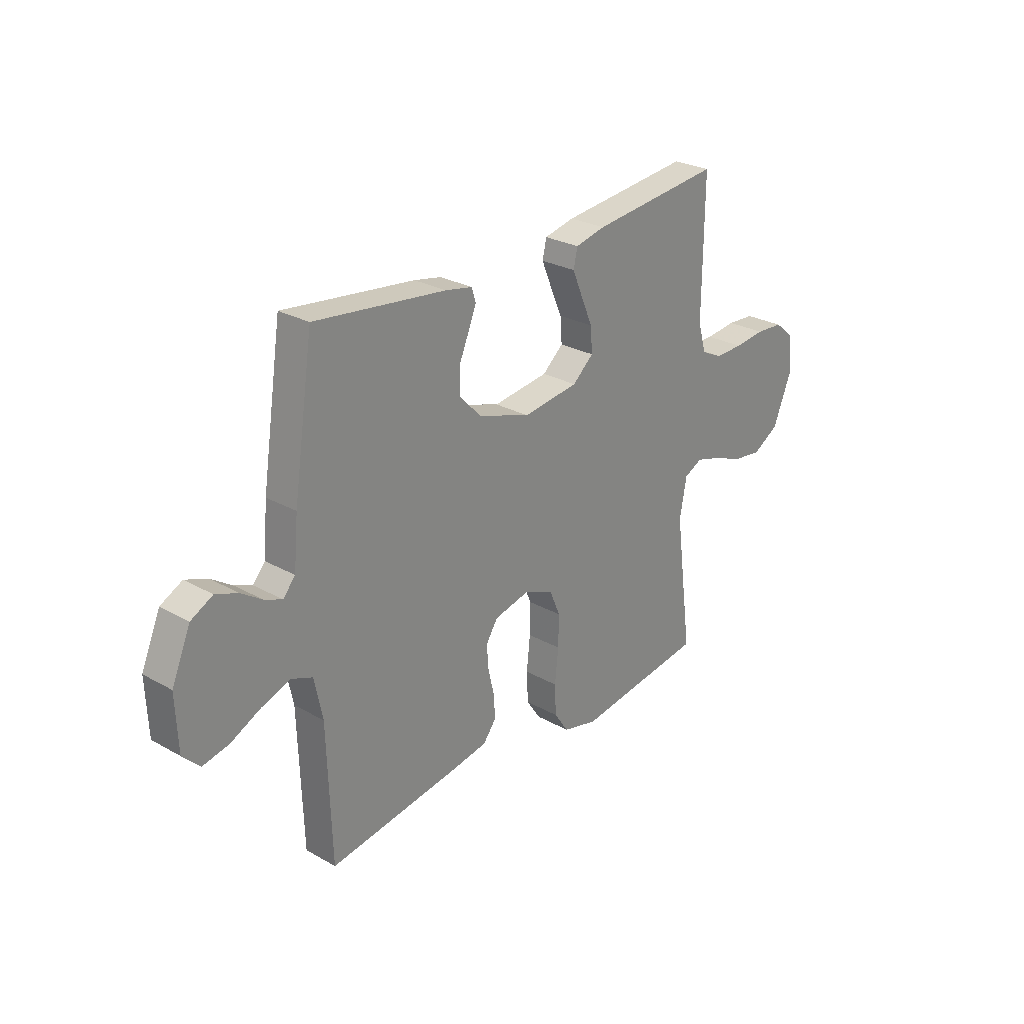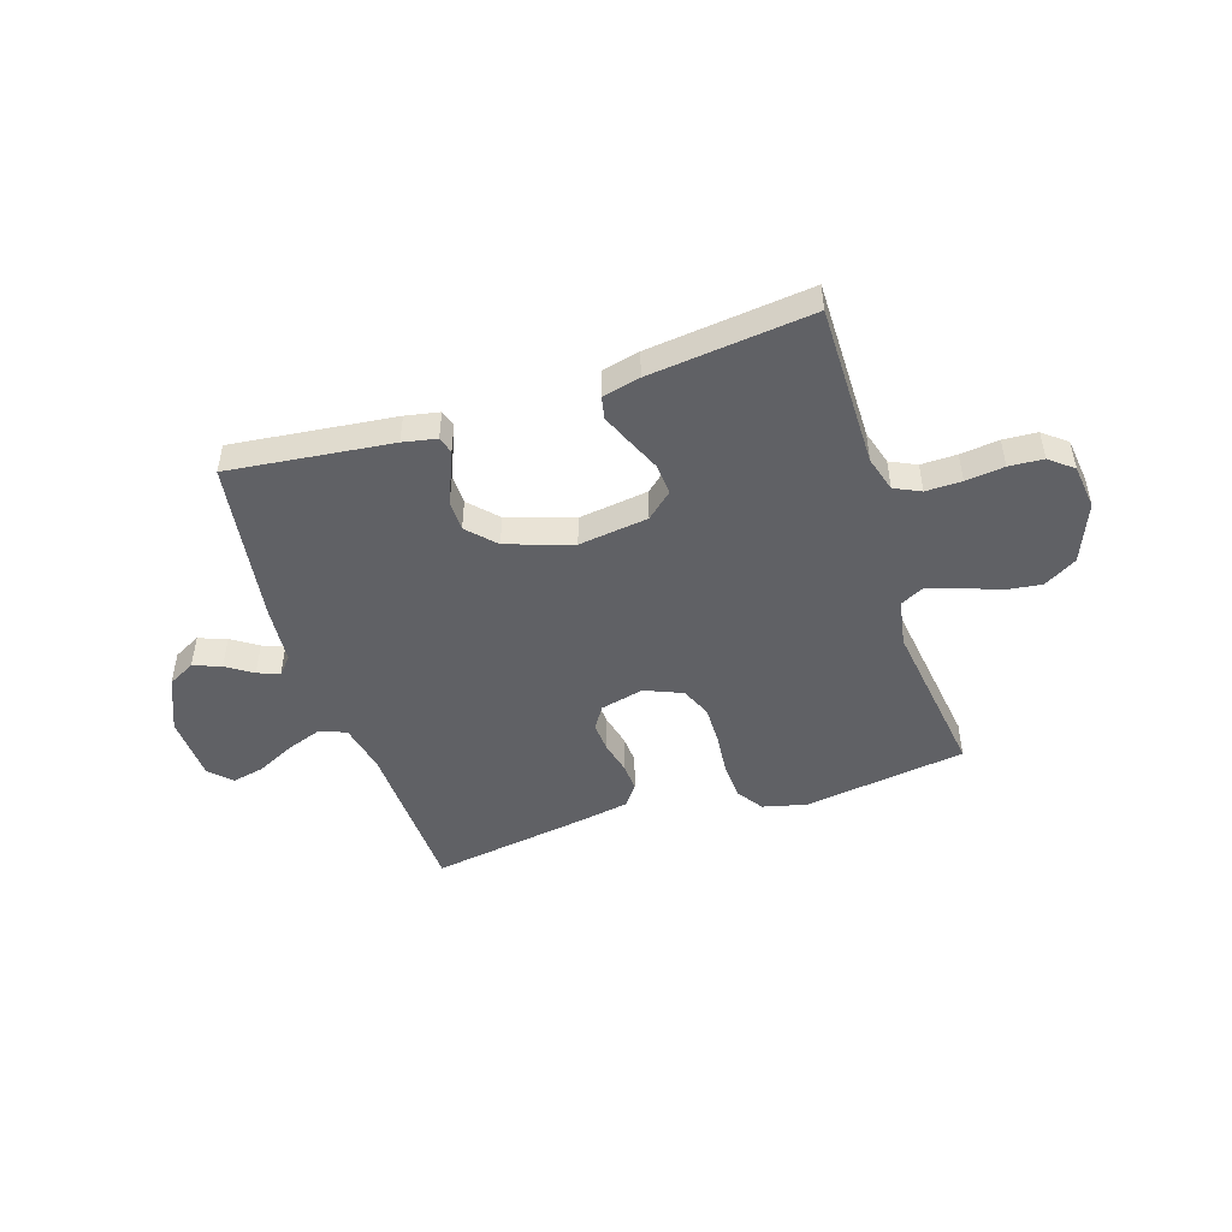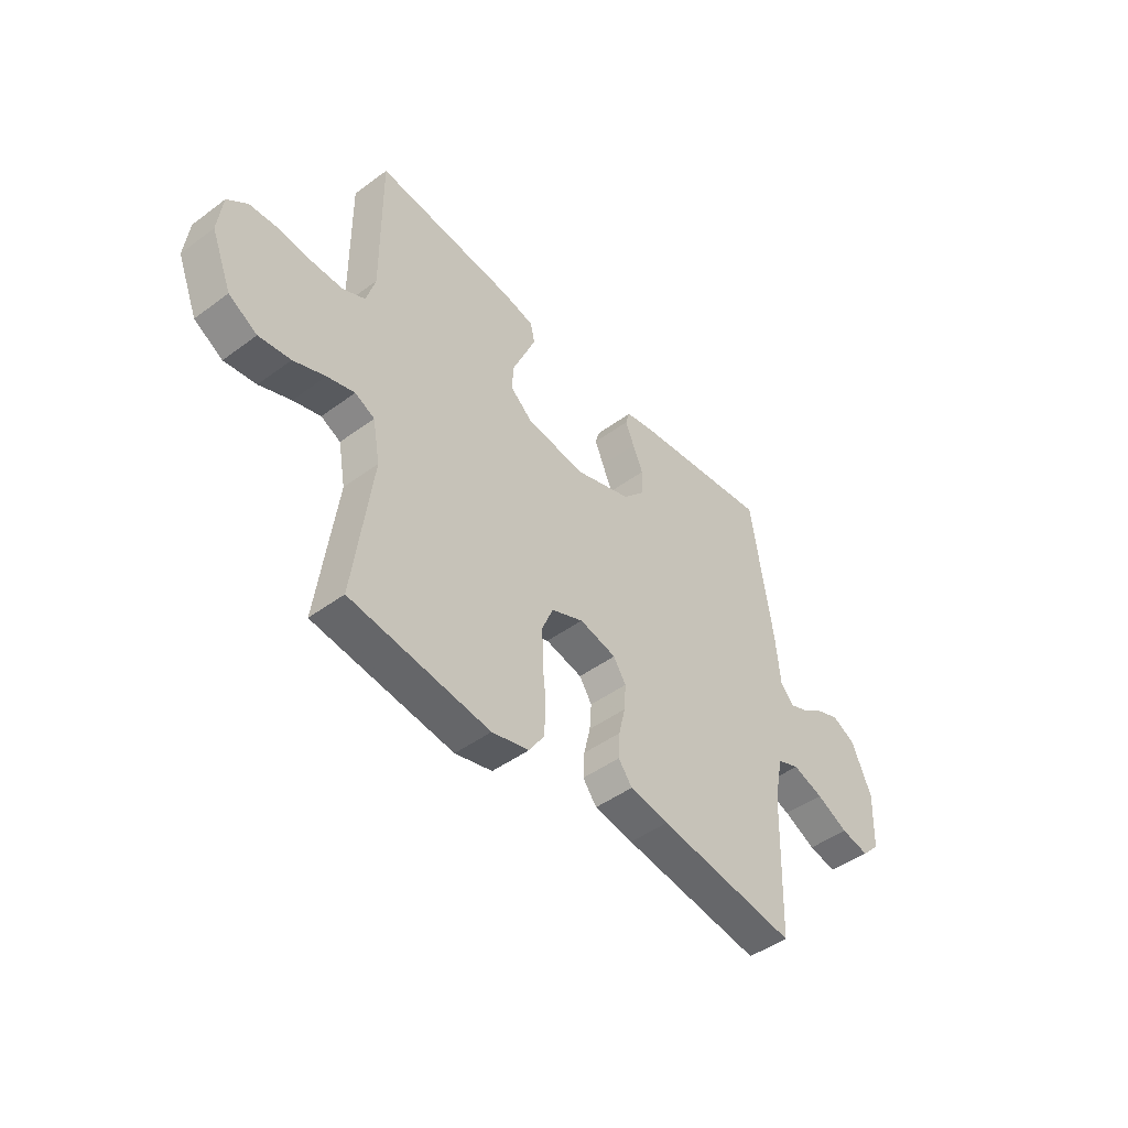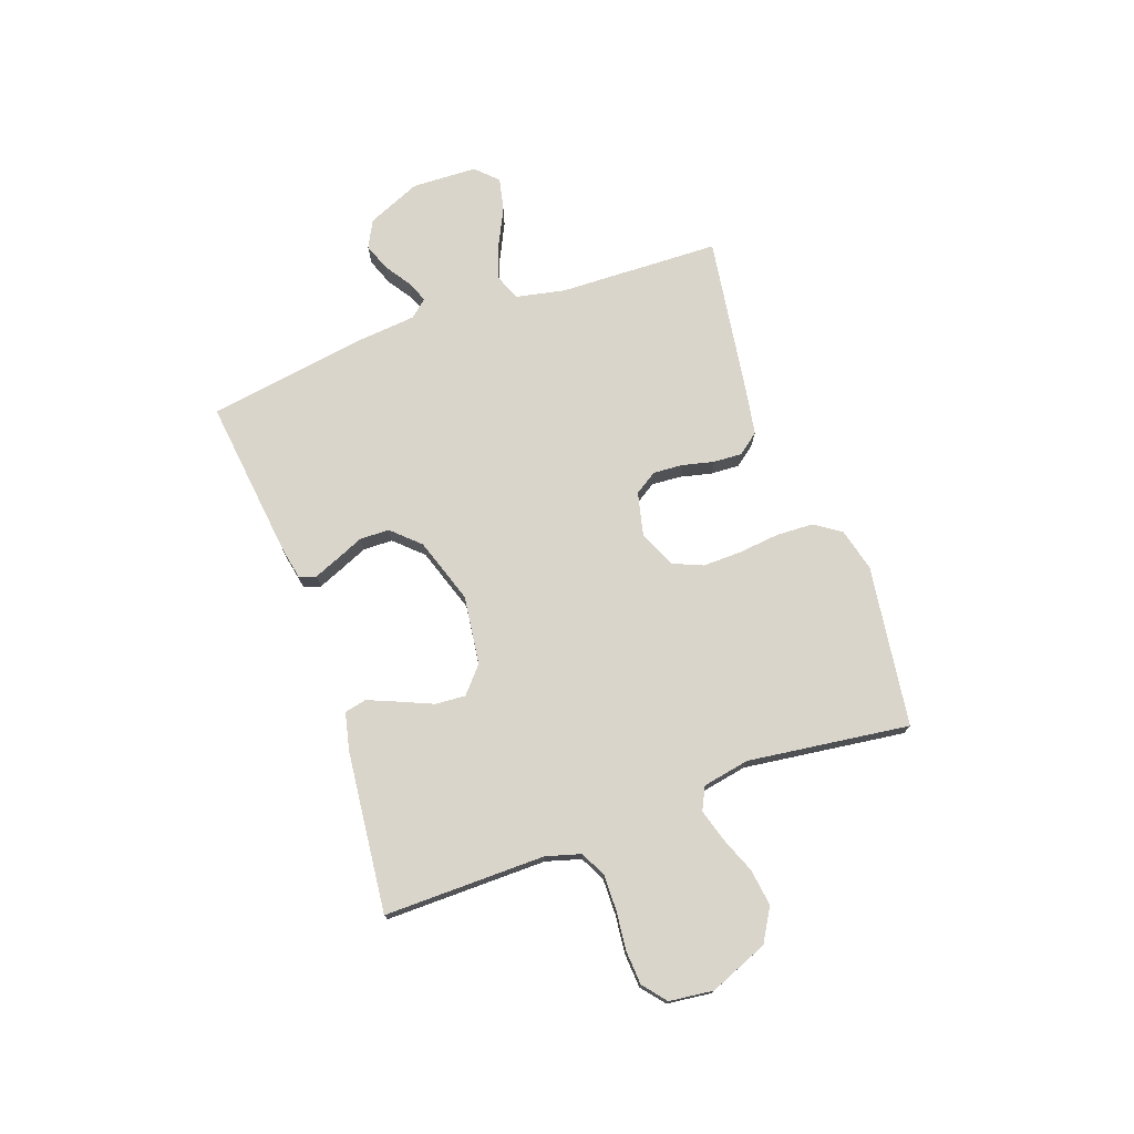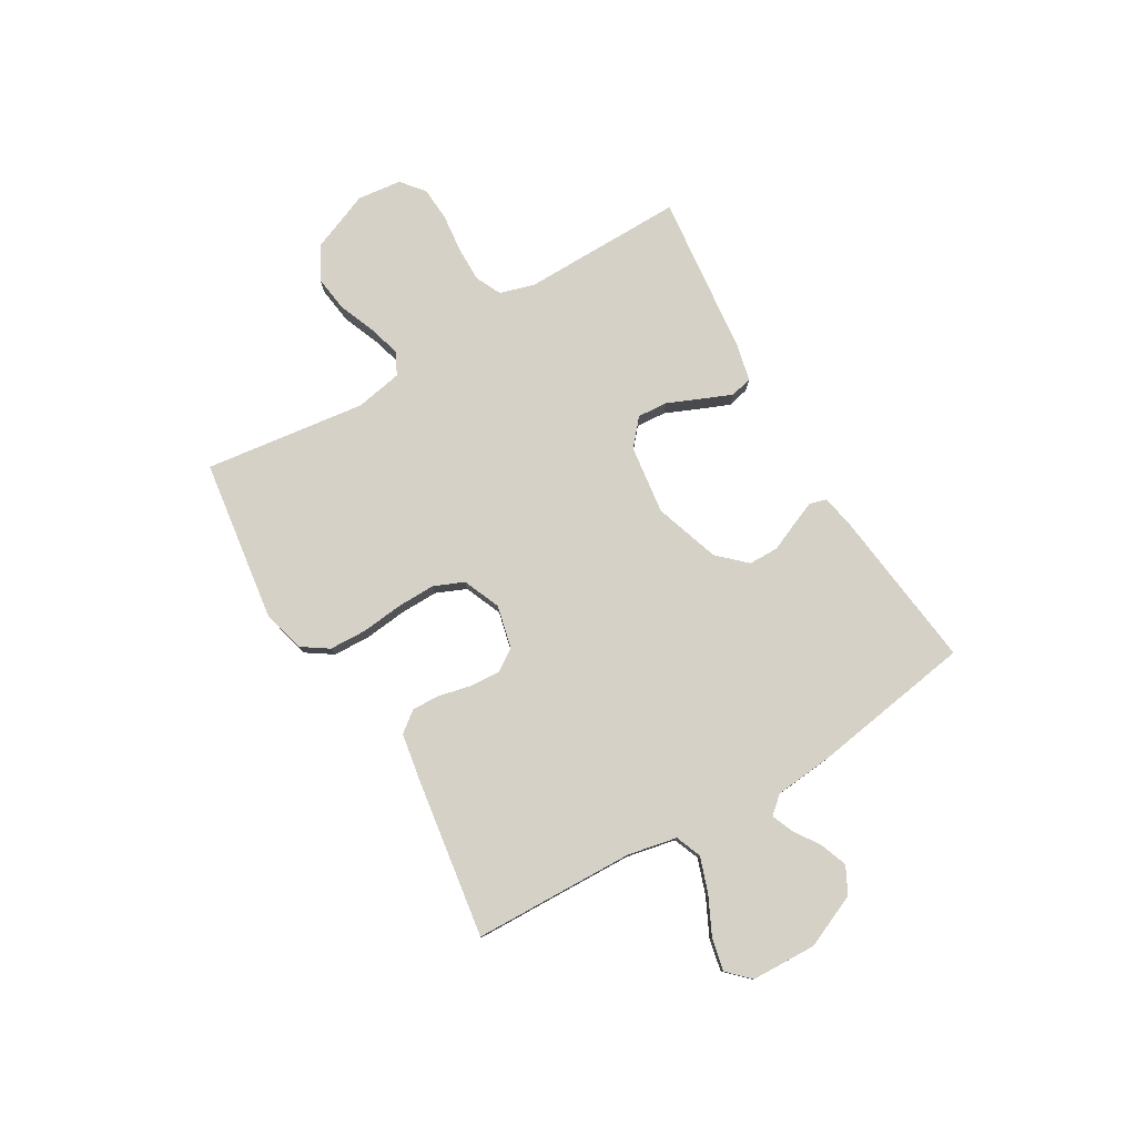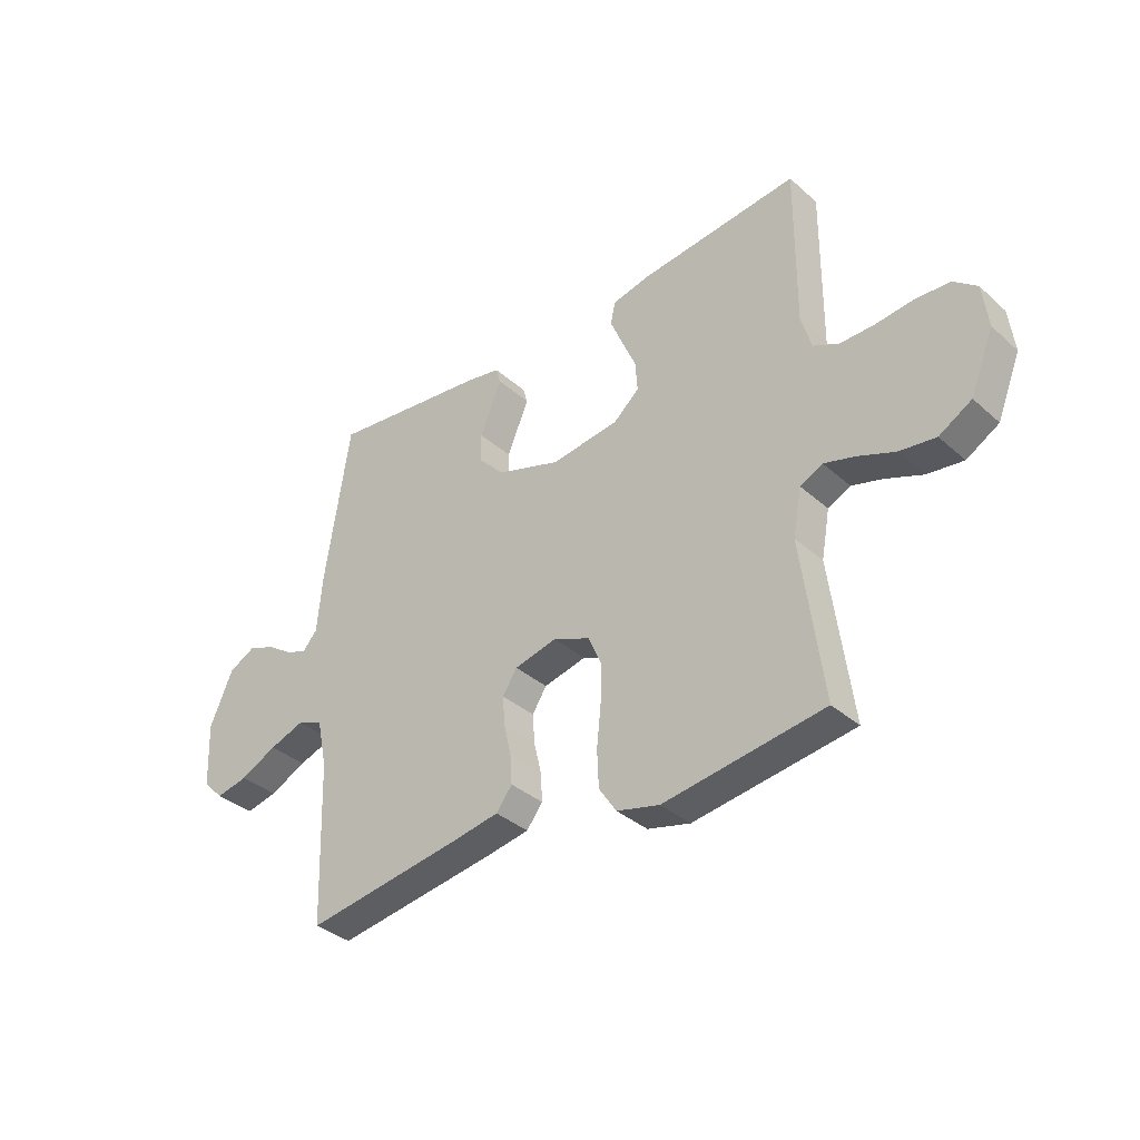
<metadata>
{"format":"obj","ext":"obj","renderer":"f3d","projection":"perspective","resolution":1024,"background":"white","views":[{"elev":26.8,"azim":-48.8,"up":"+Z"},{"elev":-48.0,"azim":18.0,"up":"+Y"},{"elev":-46.1,"azim":130.2,"up":"+Z"},{"elev":74.3,"azim":70.2,"up":"+Y"},{"elev":78.8,"azim":-120.7,"up":"+Y"},{"elev":-35.6,"azim":40.9,"up":"+Z"}]}
</metadata>
<code>
v -0.5 0.07 -0.5
v -0.51 0.07 -0.2
v -0.529 0.07 -0.109
v -0.577 0.07 -0.09
v -0.643 0.07 -0.113
v -0.712 0.07 -0.147
v -0.772 0.07 -0.16
v -0.811 0.07 -0.121
v -0.816 0.07 0
v -0.773 0.07 0.1
v -0.723 0.07 0.126
v -0.672 0.07 0.107
v -0.624 0.07 0.075
v -0.584 0.07 0.059
v -0.556 0.07 0.091
v -0.546 0.07 0.2
v -0.5 0.07 0.5
v -0.2 0.07 0.465
v -0.138 0.07 0.453
v -0.129 0.07 0.422
v -0.148 0.07 0.376
v -0.17 0.07 0.324
v -0.169 0.07 0.269
v -0.121 0.07 0.218
v 0 0.07 0.178
v 0.128 0.07 0.195
v 0.176 0.07 0.237
v 0.172 0.07 0.293
v 0.145 0.07 0.355
v 0.122 0.07 0.41
v 0.131 0.07 0.451
v 0.2 0.07 0.467
v 0.5 0.07 0.5
v 0.498 0.07 0.2
v 0.517 0.07 0.135
v 0.565 0.07 0.112
v 0.631 0.07 0.113
v 0.702 0.07 0.121
v 0.765 0.07 0.117
v 0.808 0.07 0.082
v 0.818 0.07 0
v 0.774 0.07 -0.109
v 0.713 0.07 -0.145
v 0.645 0.07 -0.136
v 0.577 0.07 -0.109
v 0.518 0.07 -0.092
v 0.476 0.07 -0.113
v 0.46 0.07 -0.2
v 0.5 0.07 -0.5
v 0.2 0.07 -0.543
v 0.12 0.07 -0.523
v 0.087 0.07 -0.474
v 0.084 0.07 -0.405
v 0.092 0.07 -0.328
v 0.093 0.07 -0.257
v 0.069 0.07 -0.201
v 0 0.07 -0.172
v -0.08 0.07 -0.191
v -0.107 0.07 -0.233
v -0.103 0.07 -0.288
v -0.089 0.07 -0.347
v -0.086 0.07 -0.4
v -0.116 0.07 -0.439
v -0.2 0.07 -0.454
v -0.5 0 -0.5
v -0.51 0 -0.2
v -0.529 0 -0.109
v -0.577 0 -0.09
v -0.643 0 -0.113
v -0.712 0 -0.147
v -0.772 0 -0.16
v -0.811 0 -0.121
v -0.816 0 0
v -0.773 0 0.1
v -0.723 0 0.126
v -0.672 0 0.107
v -0.624 0 0.075
v -0.584 0 0.059
v -0.556 0 0.091
v -0.546 0 0.2
v -0.5 0 0.5
v -0.2 0 0.465
v -0.138 0 0.453
v -0.129 0 0.422
v -0.148 0 0.376
v -0.17 0 0.324
v -0.169 0 0.269
v -0.121 0 0.218
v 0 0 0.178
v 0.128 0 0.195
v 0.176 0 0.237
v 0.172 0 0.293
v 0.145 0 0.355
v 0.122 0 0.41
v 0.131 0 0.451
v 0.2 0 0.467
v 0.5 0 0.5
v 0.498 0 0.2
v 0.517 0 0.135
v 0.565 0 0.112
v 0.631 0 0.113
v 0.702 0 0.121
v 0.765 0 0.117
v 0.808 0 0.082
v 0.818 0 0
v 0.774 0 -0.109
v 0.713 0 -0.145
v 0.645 0 -0.136
v 0.577 0 -0.109
v 0.518 0 -0.092
v 0.476 0 -0.113
v 0.46 0 -0.2
v 0.5 0 -0.5
v 0.2 0 -0.543
v 0.12 0 -0.523
v 0.087 0 -0.474
v 0.084 0 -0.405
v 0.092 0 -0.328
v 0.093 0 -0.257
v 0.069 0 -0.201
v 0 0 -0.172
v -0.08 0 -0.191
v -0.107 0 -0.233
v -0.103 0 -0.288
v -0.089 0 -0.347
v -0.086 0 -0.4
v -0.116 0 -0.439
v -0.2 0 -0.454
f 63 64 1 2
f 60 61 62 63
f 59 60 63 2
f 58 59 2 3
f 57 58 3 4
f 51 52 53 54
f 51 54 55
f 48 49 50 51
f 47 48 51 55
f 46 47 55 56
f 42 43 44 45
f 42 45 46
f 41 42 46
f 37 38 39 40
f 36 37 40 41
f 31 32 33 34
f 31 34 35
f 28 29 30 31
f 28 31 35
f 27 28 35 36
f 19 20 21 22
f 17 18 19 22
f 15 16 17 22
f 14 15 22 23
f 10 11 12 13
f 10 13 14
f 9 10 14
f 8 9 14
f 5 6 7 8
f 4 5 8 14
f 57 4 14 23
f 26 27 36 41
f 25 26 41 46
f 24 25 46 56
f 23 24 56 57
f 66 65 128 127
f 127 126 125 124
f 66 127 124 123
f 67 66 123 122
f 68 67 122 121
f 118 117 116 115
f 119 118 115
f 115 114 113 112
f 119 115 112 111
f 120 119 111 110
f 109 108 107 106
f 110 109 106
f 110 106 105
f 104 103 102 101
f 105 104 101 100
f 98 97 96 95
f 99 98 95
f 95 94 93 92
f 99 95 92
f 100 99 92 91
f 86 85 84 83
f 86 83 82 81
f 86 81 80 79
f 87 86 79 78
f 77 76 75 74
f 78 77 74
f 78 74 73
f 78 73 72
f 72 71 70 69
f 78 72 69 68
f 87 78 68 121
f 105 100 91 90
f 110 105 90 89
f 120 110 89 88
f 121 120 88 87
f 1 65 66 2
f 2 66 67 3
f 3 67 68 4
f 4 68 69 5
f 5 69 70 6
f 6 70 71 7
f 7 71 72 8
f 8 72 73 9
f 9 73 74 10
f 10 74 75 11
f 11 75 76 12
f 12 76 77 13
f 13 77 78 14
f 14 78 79 15
f 15 79 80 16
f 16 80 81 17
f 17 81 82 18
f 18 82 83 19
f 19 83 84 20
f 20 84 85 21
f 21 85 86 22
f 22 86 87 23
f 23 87 88 24
f 24 88 89 25
f 25 89 90 26
f 26 90 91 27
f 27 91 92 28
f 28 92 93 29
f 29 93 94 30
f 30 94 95 31
f 31 95 96 32
f 32 96 97 33
f 33 97 98 34
f 34 98 99 35
f 35 99 100 36
f 36 100 101 37
f 37 101 102 38
f 38 102 103 39
f 39 103 104 40
f 40 104 105 41
f 41 105 106 42
f 42 106 107 43
f 43 107 108 44
f 44 108 109 45
f 45 109 110 46
f 46 110 111 47
f 47 111 112 48
f 48 112 113 49
f 49 113 114 50
f 50 114 115 51
f 51 115 116 52
f 52 116 117 53
f 53 117 118 54
f 54 118 119 55
f 55 119 120 56
f 56 120 121 57
f 57 121 122 58
f 58 122 123 59
f 59 123 124 60
f 60 124 125 61
f 61 125 126 62
f 62 126 127 63
f 63 127 128 64
f 64 128 65 1

</code>
